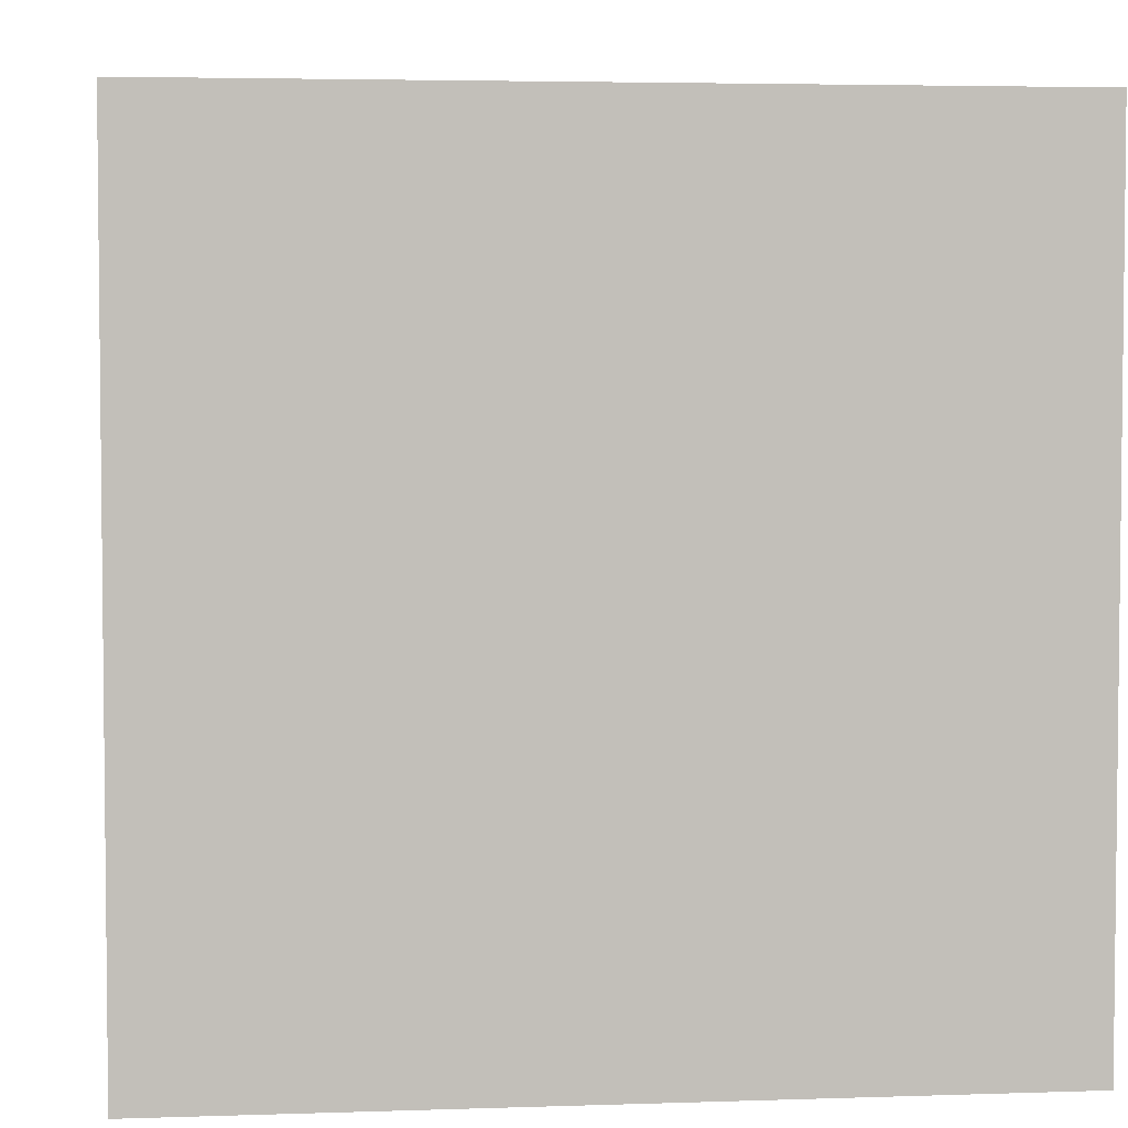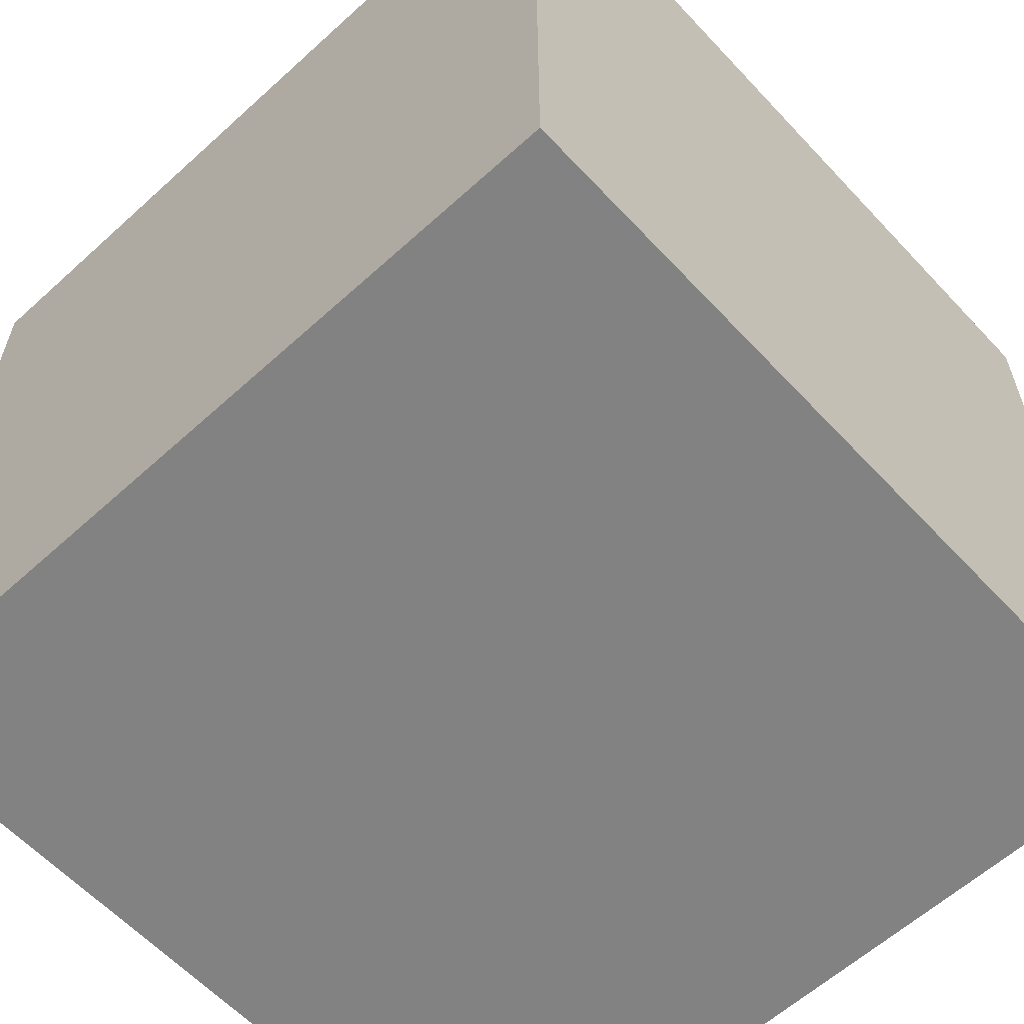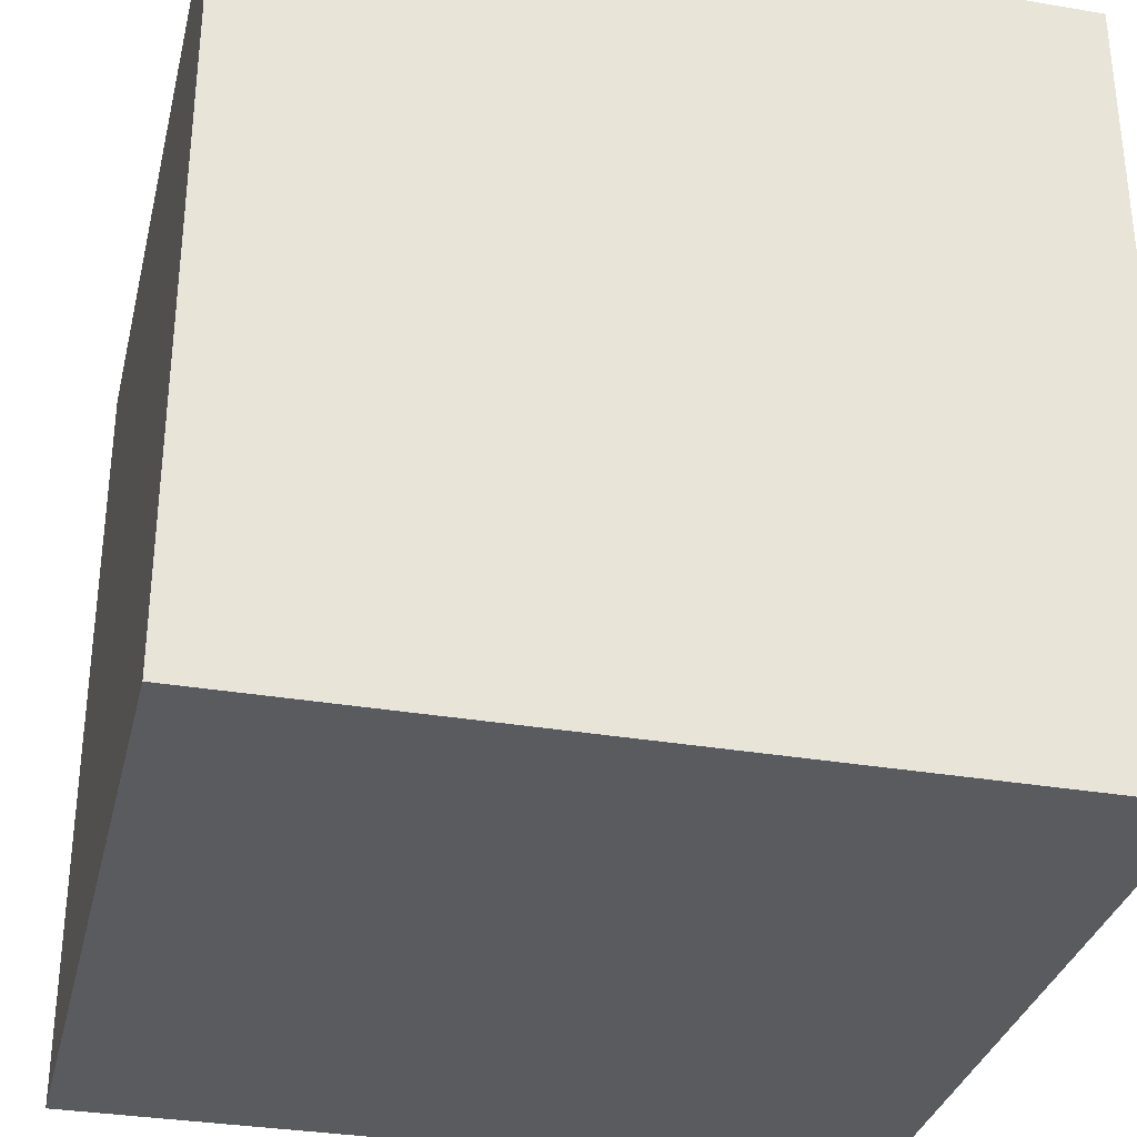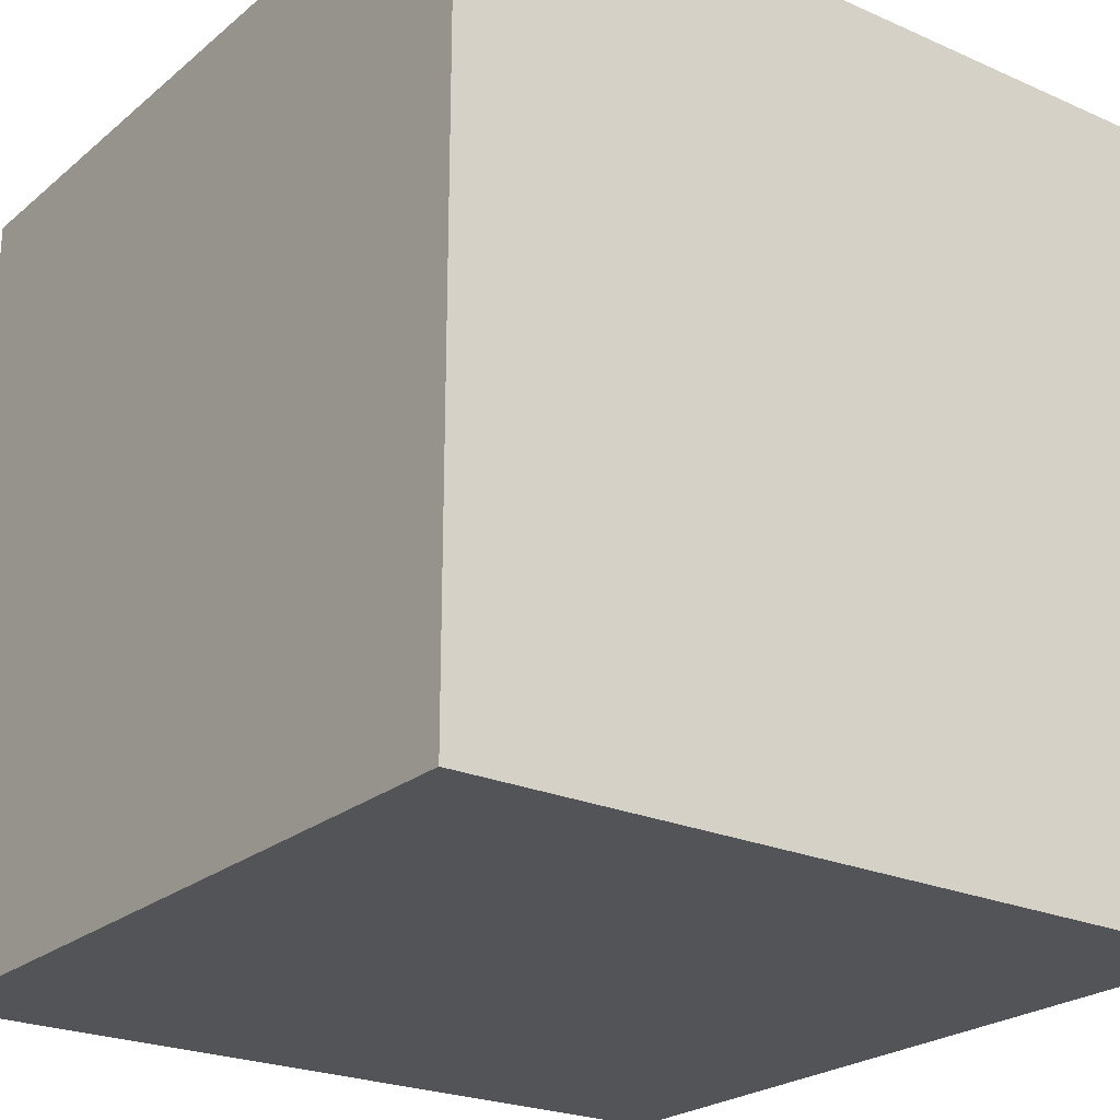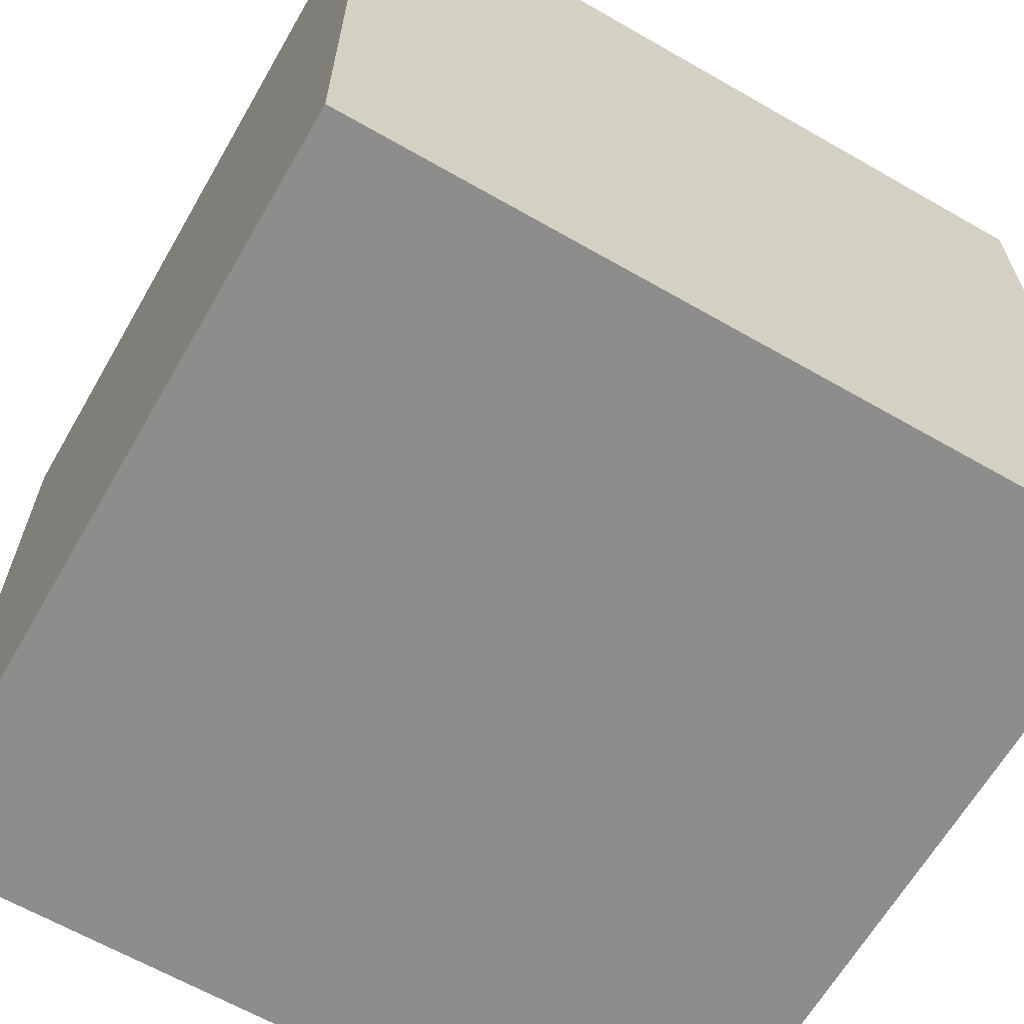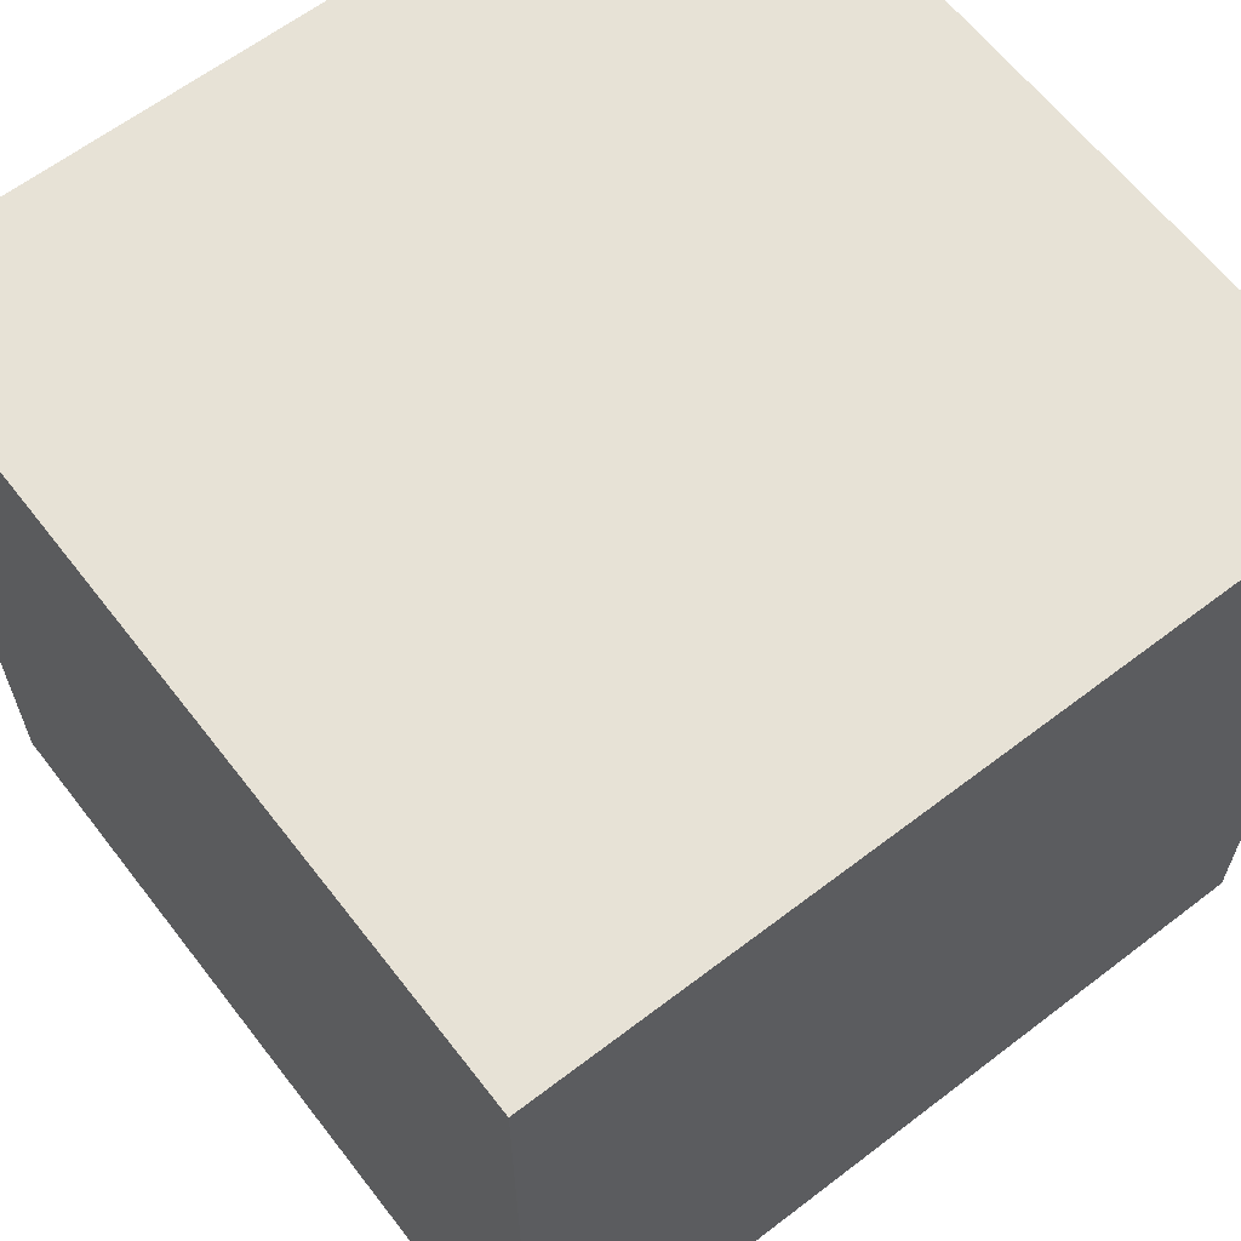
<metadata>
{"format":"obj","ext":"obj","renderer":"f3d","projection":"perspective","resolution":1024,"background":"white","views":[{"elev":4.0,"azim":83.6,"up":"+Z"},{"elev":-60.7,"azim":132.8,"up":"+Y"},{"elev":-32.5,"azim":166.7,"up":"+Z"},{"elev":-23.6,"azim":143.5,"up":"+Z"},{"elev":-64.4,"azim":150.0,"up":"+Y"},{"elev":63.1,"azim":-37.7,"up":"+Z"}]}
</metadata>
<code>
o Cube
v 1.878 1.878 -1.878
v 1.878 1.878 1.878
v -1.878 1.878 1.878
v -1.878 1.878 -1.878
v 1.878 -1.878 -1.878
v 1.878 -1.878 1.878
v -1.878 -1.878 1.878
v -1.878 -1.878 -1.878
f 2 1 5
f 2 5 6
f 6 7 3
f 6 3 2
f 7 8 4
f 7 4 3
f 1 4 8
f 1 8 5
f 1 2 3
f 1 3 4
f 8 7 6
f 8 6 5

</code>
